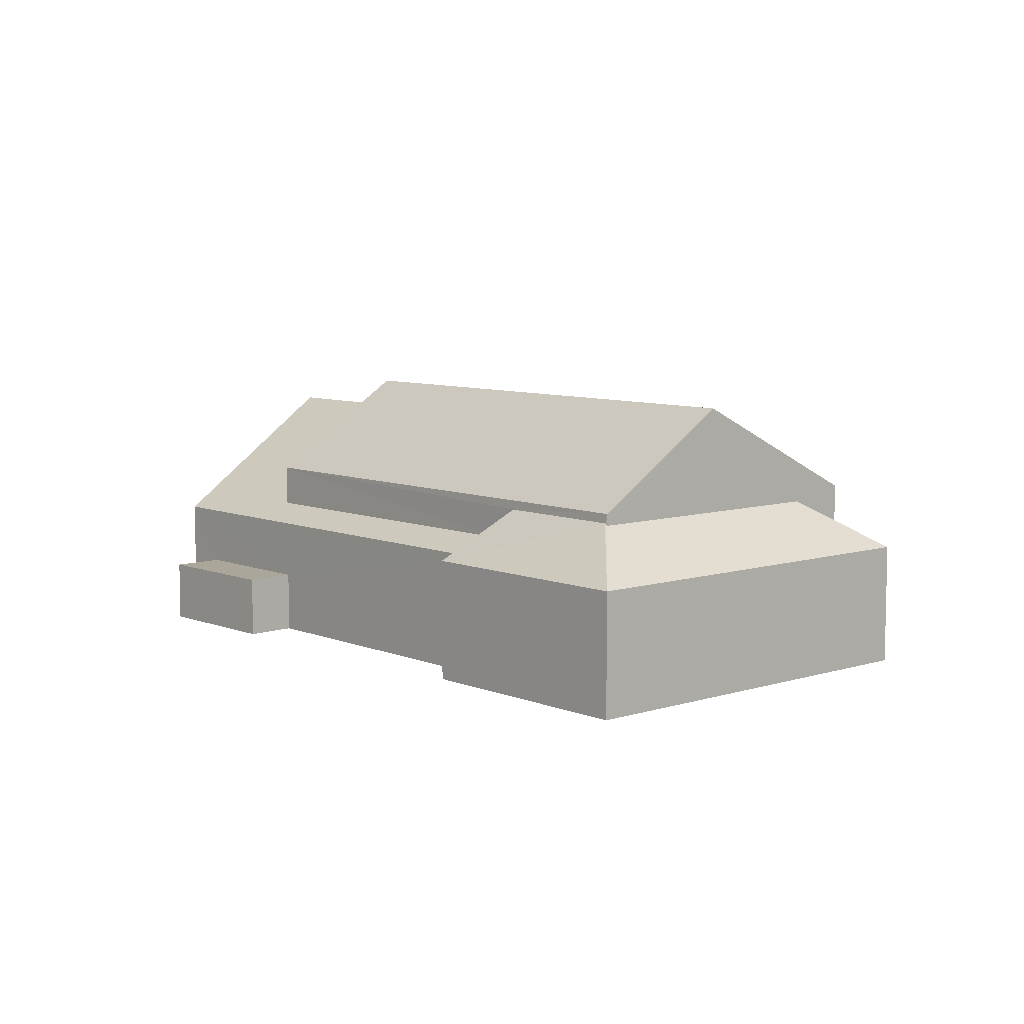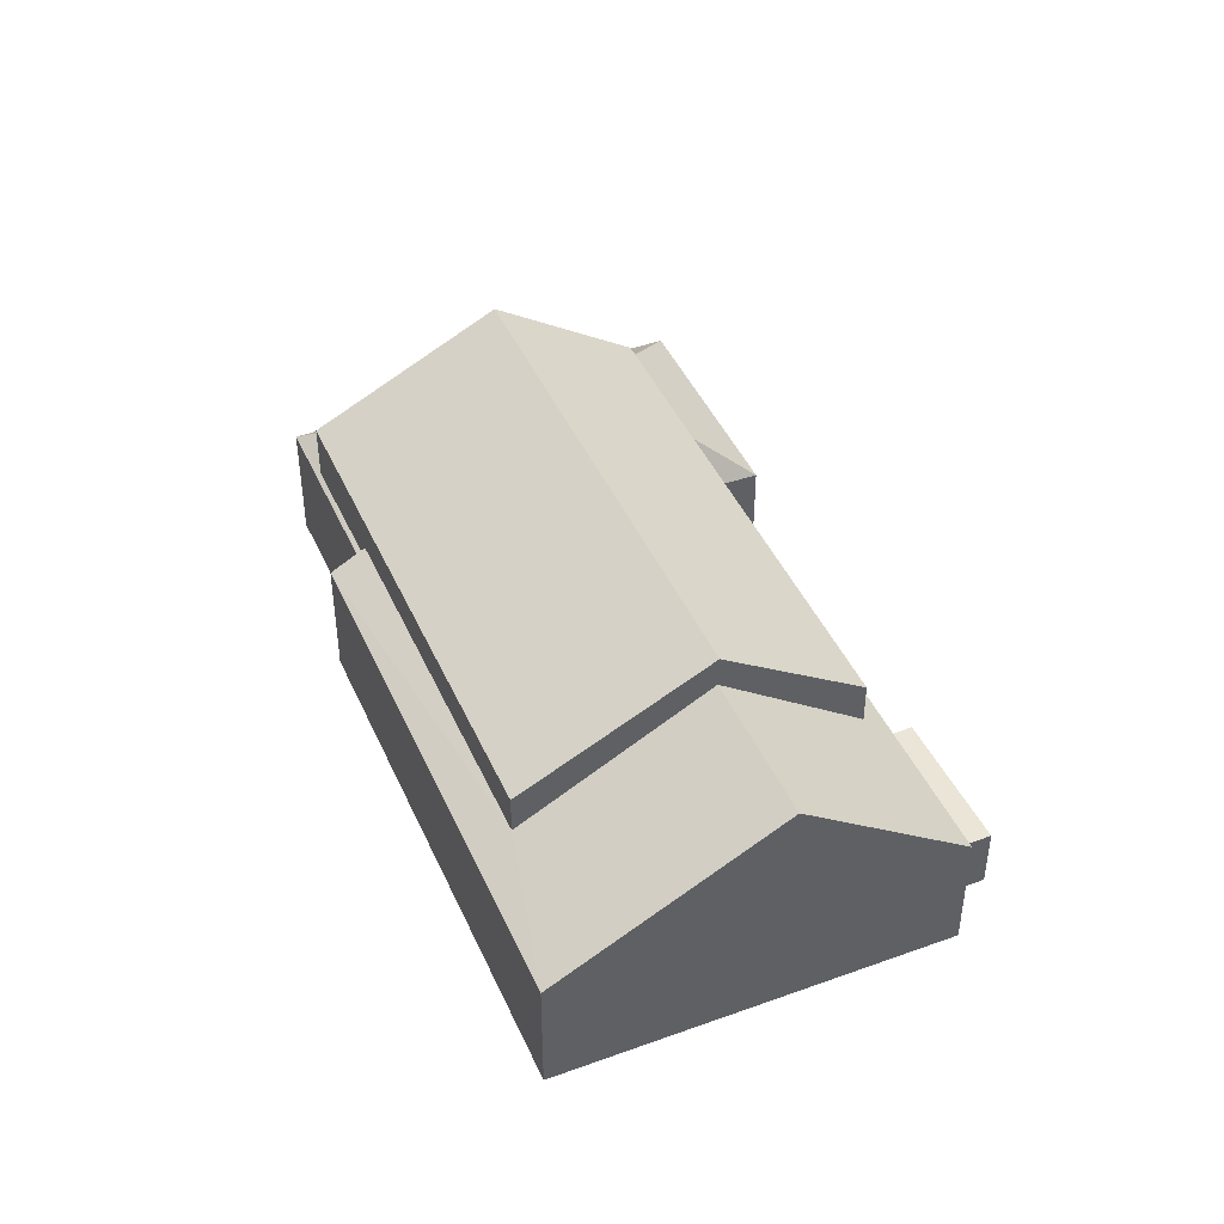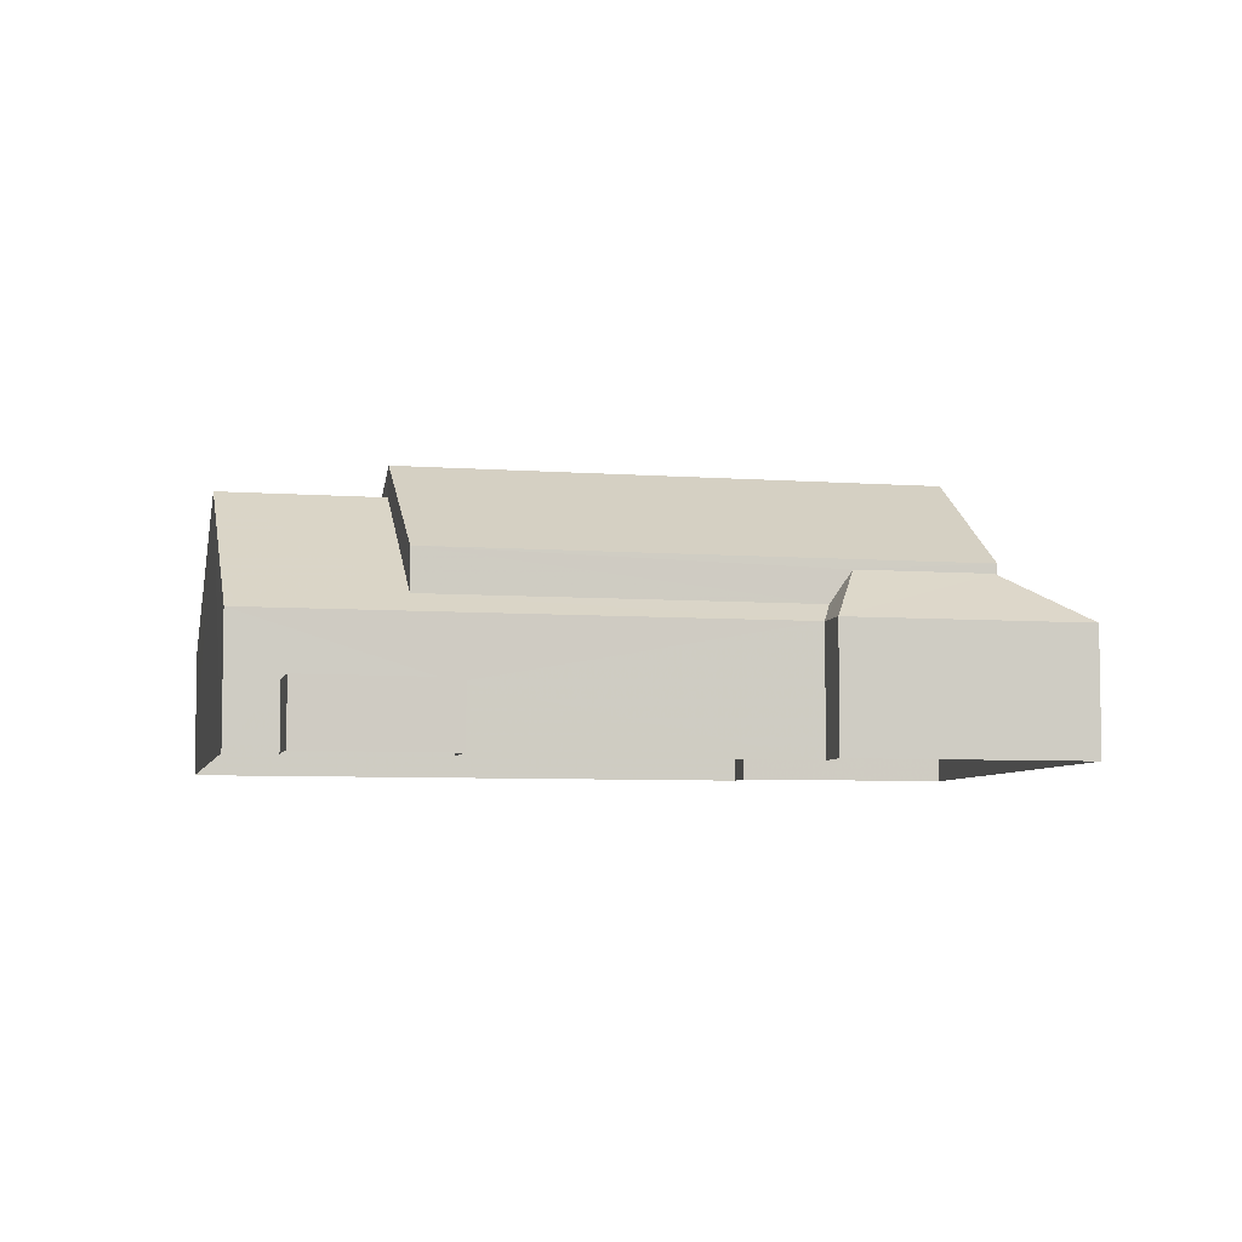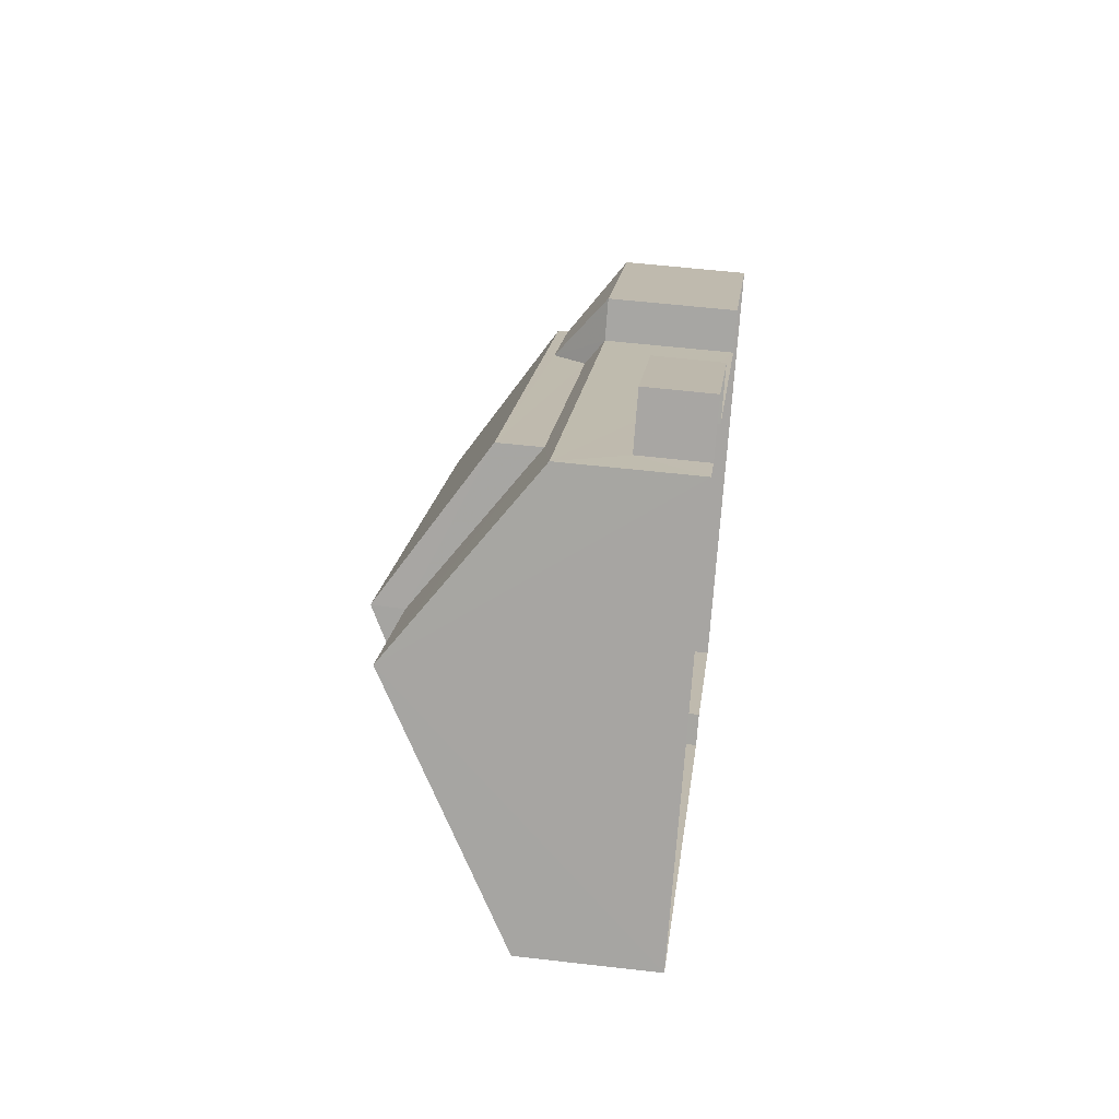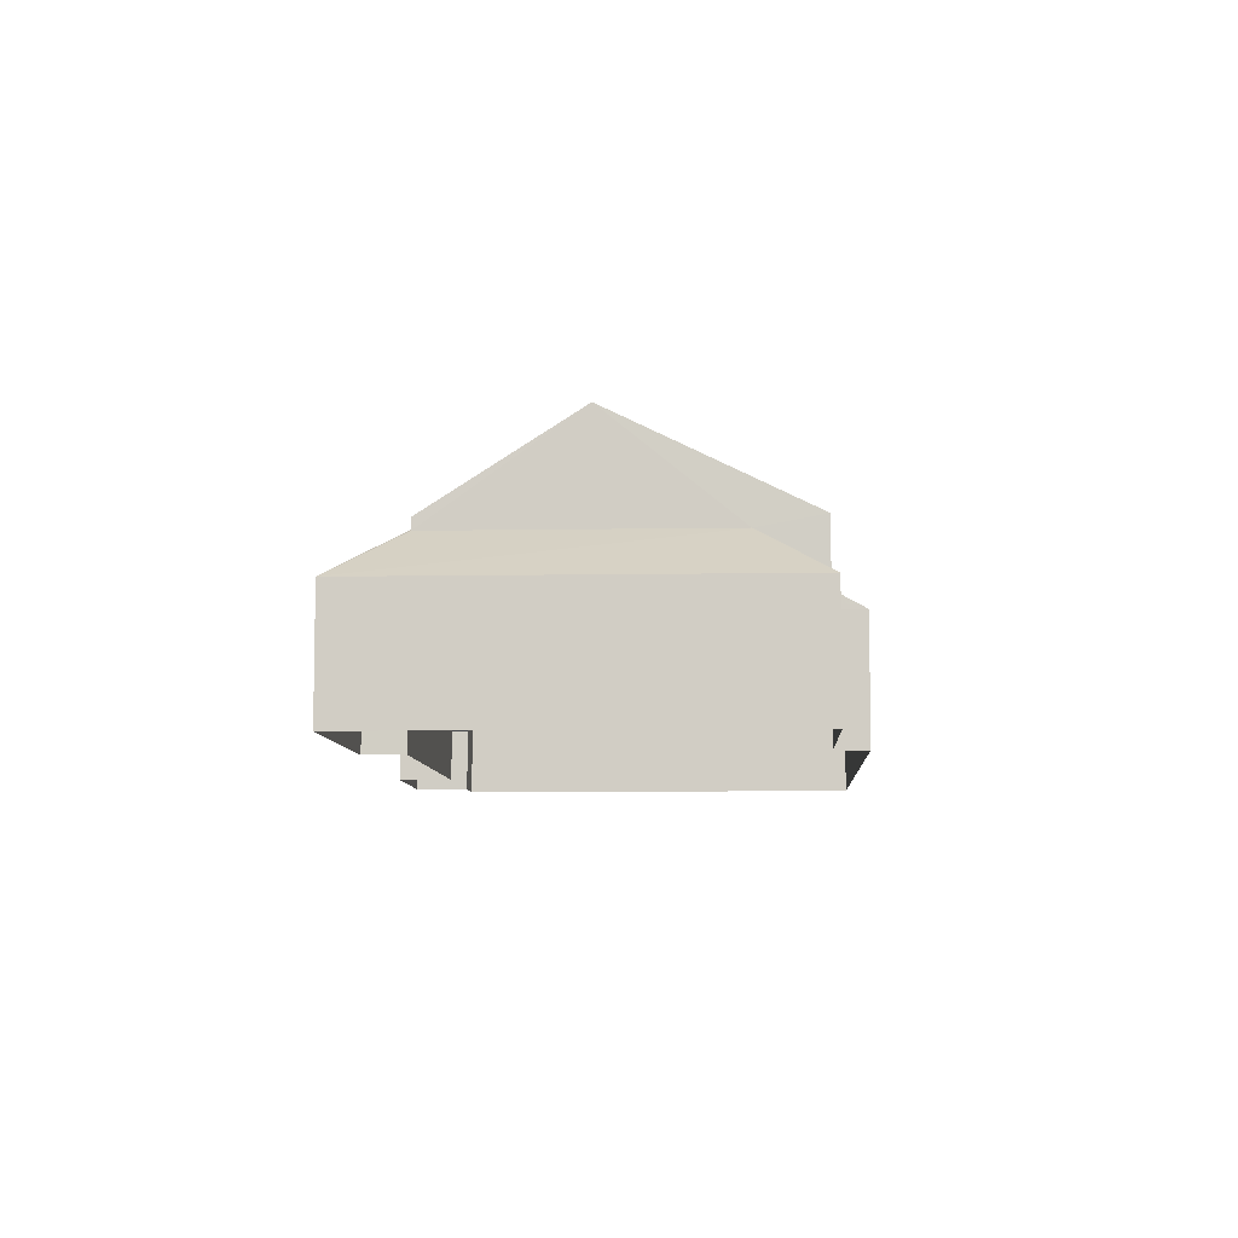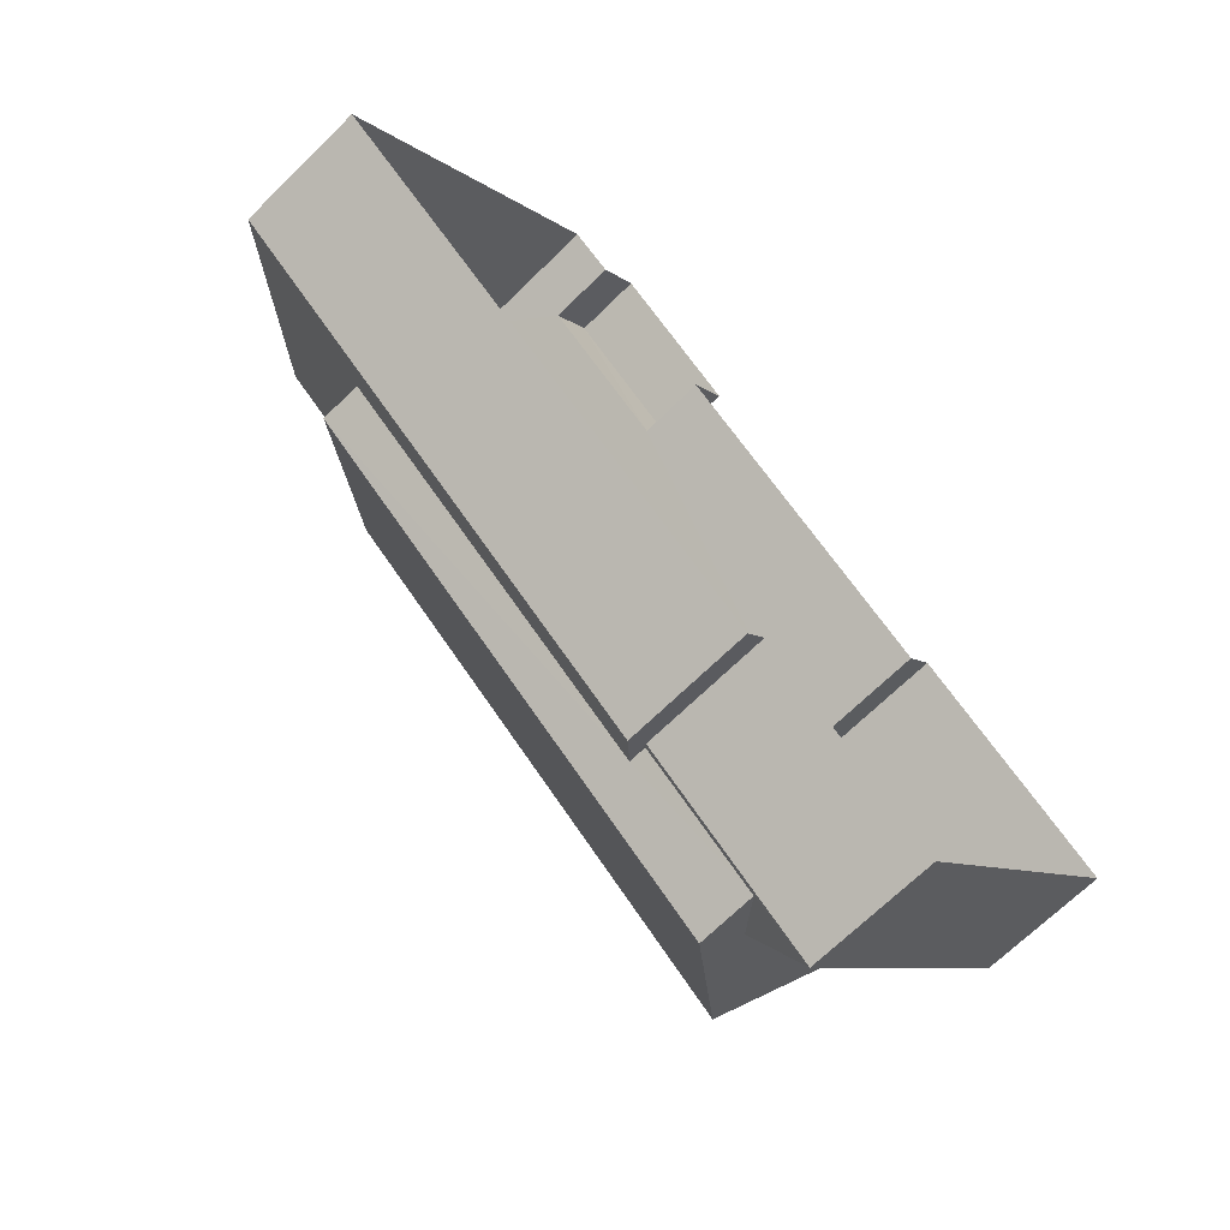
<metadata>
{"format":"obj","ext":"obj","renderer":"f3d","projection":"perspective","resolution":1024,"background":"white","views":[{"elev":7.7,"azim":-93.5,"up":"+Z"},{"elev":44.1,"azim":104.9,"up":"+Z"},{"elev":-6.2,"azim":-154.9,"up":"+Z"},{"elev":53.1,"azim":97.1,"up":"+Y"},{"elev":-7.6,"azim":-49.1,"up":"+Z"},{"elev":-68.3,"azim":134.7,"up":"+Y"}]}
</metadata>
<code>
v -2.197e+05 -1.234e+05 40.51
v -2.197e+05 -1.234e+05 40.51
v -2.197e+05 -1.234e+05 40.51
v -2.197e+05 -1.234e+05 40.51
v -2.197e+05 -1.234e+05 40.51
v -2.198e+05 -1.234e+05 40.51
v -2.198e+05 -1.234e+05 40.51
v -2.198e+05 -1.234e+05 40.51
v -2.197e+05 -1.234e+05 40.51
v -2.197e+05 -1.234e+05 40.51
v -2.197e+05 -1.234e+05 40.51
v -2.198e+05 -1.234e+05 40.51
v -2.197e+05 -1.234e+05 47.08
v -2.198e+05 -1.234e+05 47.08
v -2.198e+05 -1.234e+05 44.84
v -2.197e+05 -1.234e+05 44.84
v -2.198e+05 -1.234e+05 43.42
v -2.198e+05 -1.234e+05 43.42
v -2.198e+05 -1.234e+05 44.61
v -2.198e+05 -1.234e+05 43.86
v -2.198e+05 -1.234e+05 43.5
v -2.197e+05 -1.234e+05 43.42
v -2.197e+05 -1.234e+05 43.5
v -2.198e+05 -1.234e+05 44.56
v -2.198e+05 -1.234e+05 43.42
v -2.197e+05 -1.234e+05 43.9
v -2.197e+05 -1.234e+05 43.42
v -2.197e+05 -1.234e+05 43.9
v -2.197e+05 -1.234e+05 46.38
v -2.197e+05 -1.234e+05 46.38
v -2.197e+05 -1.234e+05 43.42
v -2.197e+05 -1.234e+05 42
v -2.197e+05 -1.234e+05 42
v -2.197e+05 -1.234e+05 42
v -2.197e+05 -1.234e+05 42
v -2.197e+05 -1.234e+05 43.86
v -2.197e+05 -1.234e+05 43.42
v -2.198e+05 -1.234e+05 43.42
v -2.198e+05 -1.234e+05 44.61
v -2.198e+05 -1.234e+05 44.56
v -2.197e+05 -1.234e+05 44.84
v -2.198e+05 -1.234e+05 44.84
f 1 2 3
f 4 3 5
f 6 2 7
f 6 7 8
f 9 5 10
f 9 10 11
f 12 6 8
f 10 2 6
f 3 2 10
f 5 3 10
f 13 14 15
f 16 13 15
f 17 18 19
f 20 17 19
f 21 22 23
f 24 25 21
f 21 25 22
f 26 27 28
f 29 28 30
f 30 28 31
f 28 27 31
f 32 33 34
f 32 35 33
f 17 36 37
f 37 36 30
f 17 20 36
f 30 36 29
f 18 38 39
f 19 18 39
f 24 38 25
f 38 40 39
f 24 40 38
f 14 13 41
f 42 14 41
f 40 42 39
f 20 41 36
f 39 42 19
f 20 19 41
f 19 42 41
f 18 6 12
f 18 17 6
f 2 1 22
f 23 22 26
f 26 22 27
f 22 1 27
f 10 6 32
f 6 17 32
f 5 35 4
f 32 17 37
f 35 32 37
f 4 35 37
f 31 1 3
f 31 27 1
f 31 3 30
f 3 4 30
f 4 37 30
f 38 12 8
f 38 18 12
f 32 34 11
f 10 32 11
f 21 15 24
f 15 14 24
f 24 14 40
f 14 42 40
f 2 25 7
f 2 22 25
f 36 41 29
f 41 13 29
f 29 16 28
f 29 13 16
f 35 9 33
f 35 5 9
f 23 26 21
f 21 26 15
f 15 26 16
f 26 28 16
f 33 9 11
f 34 33 11
f 38 8 7
f 25 38 7

</code>
